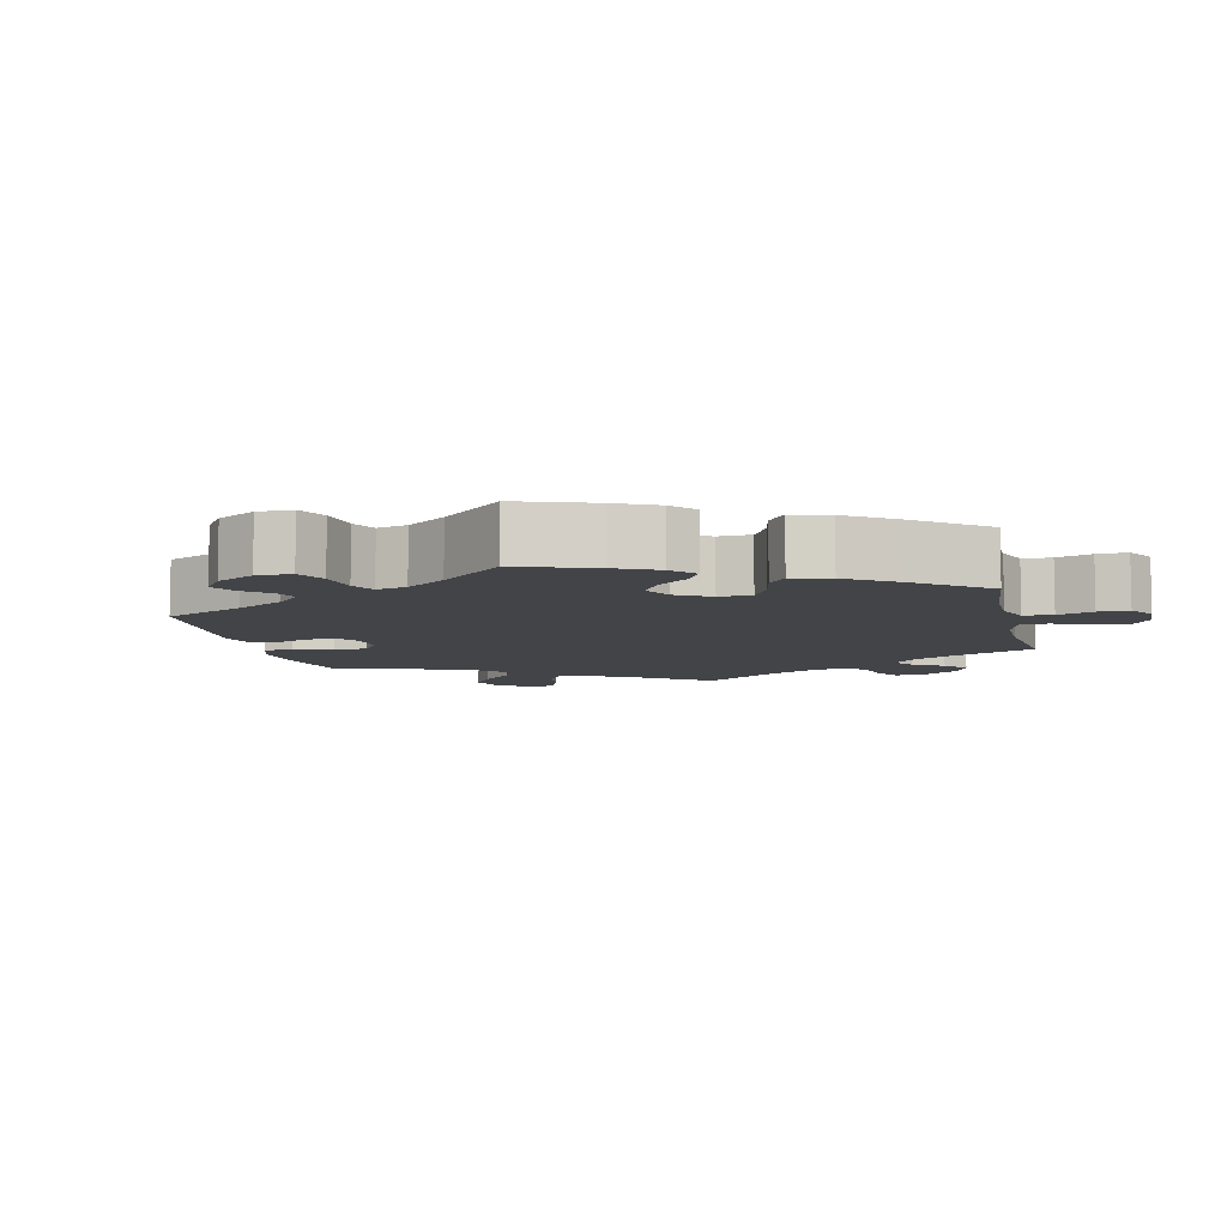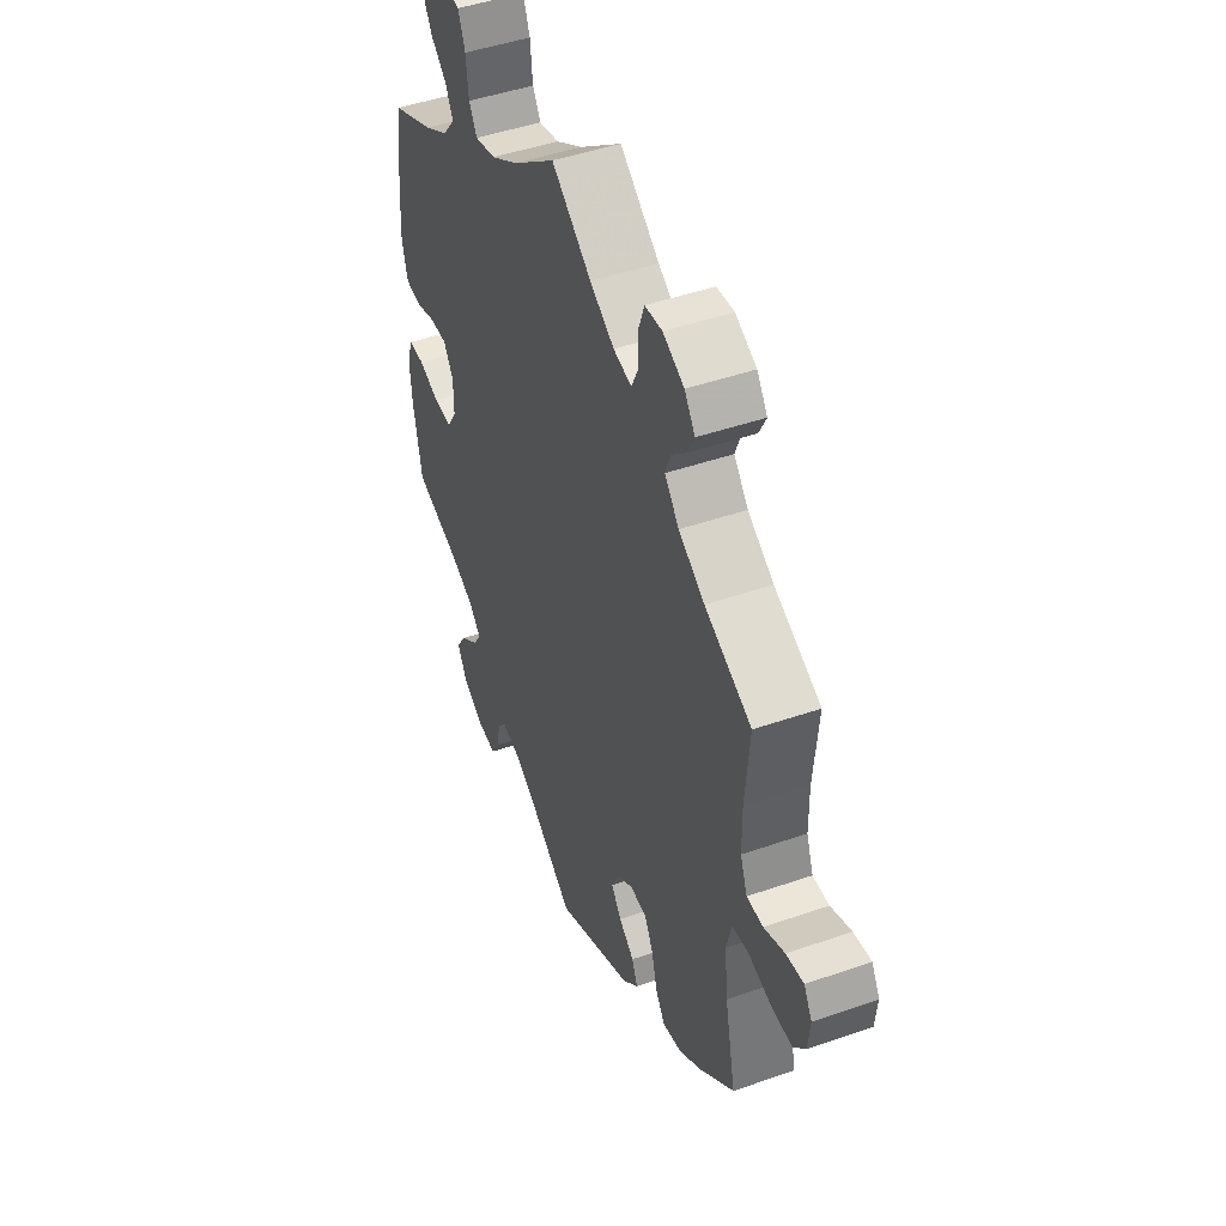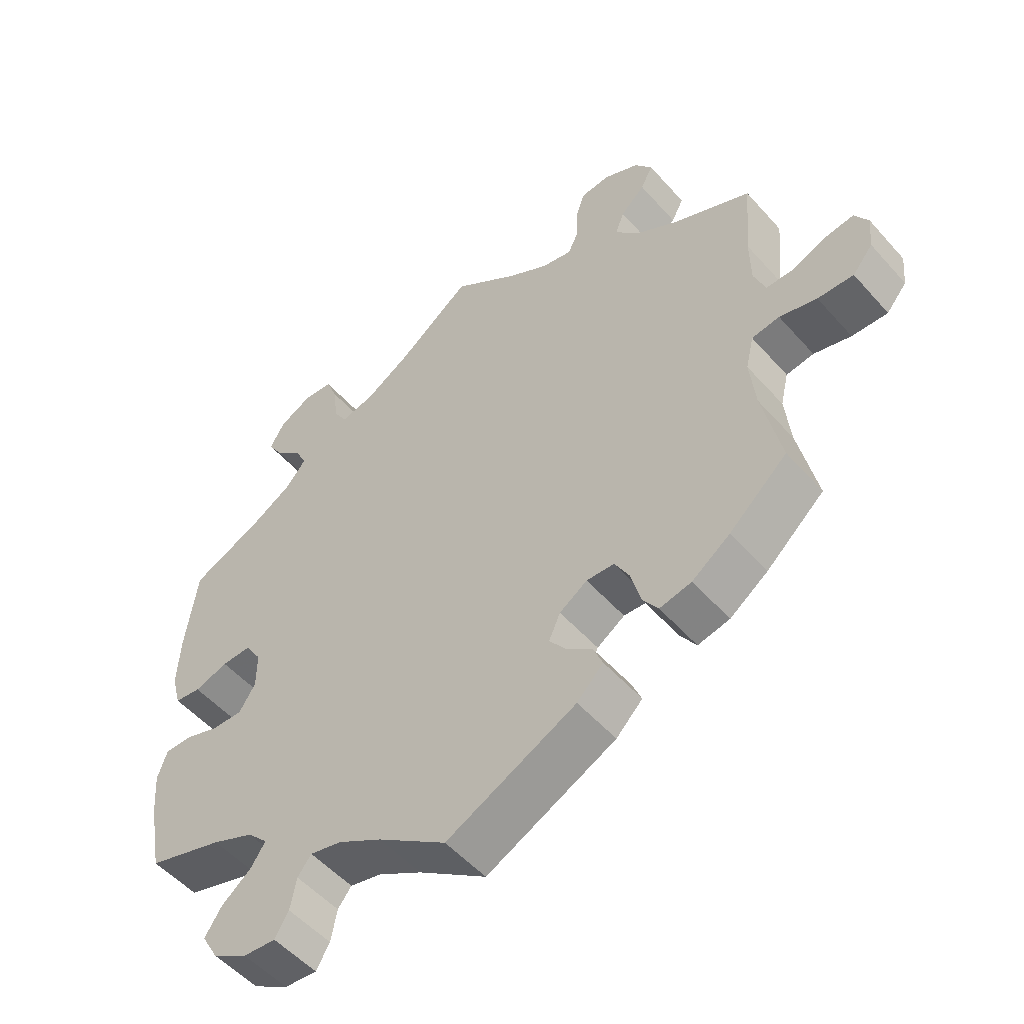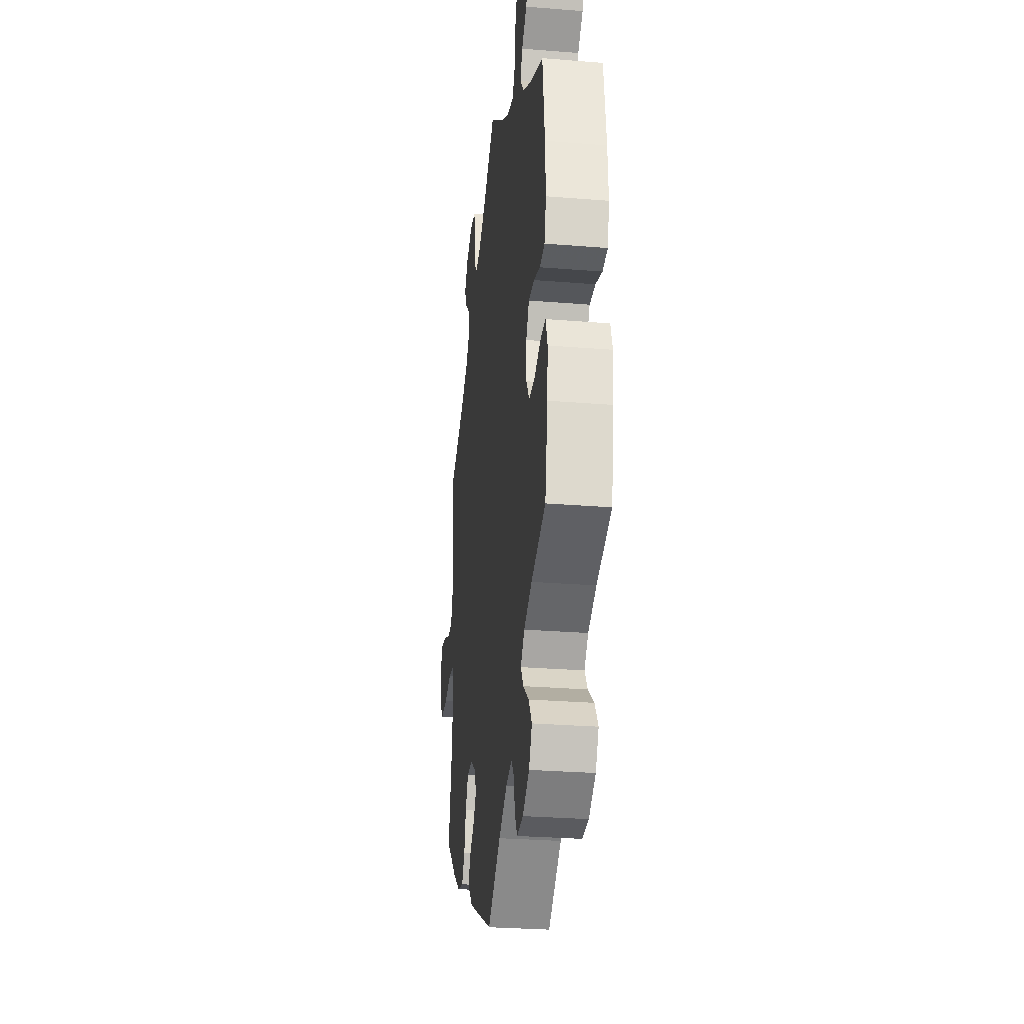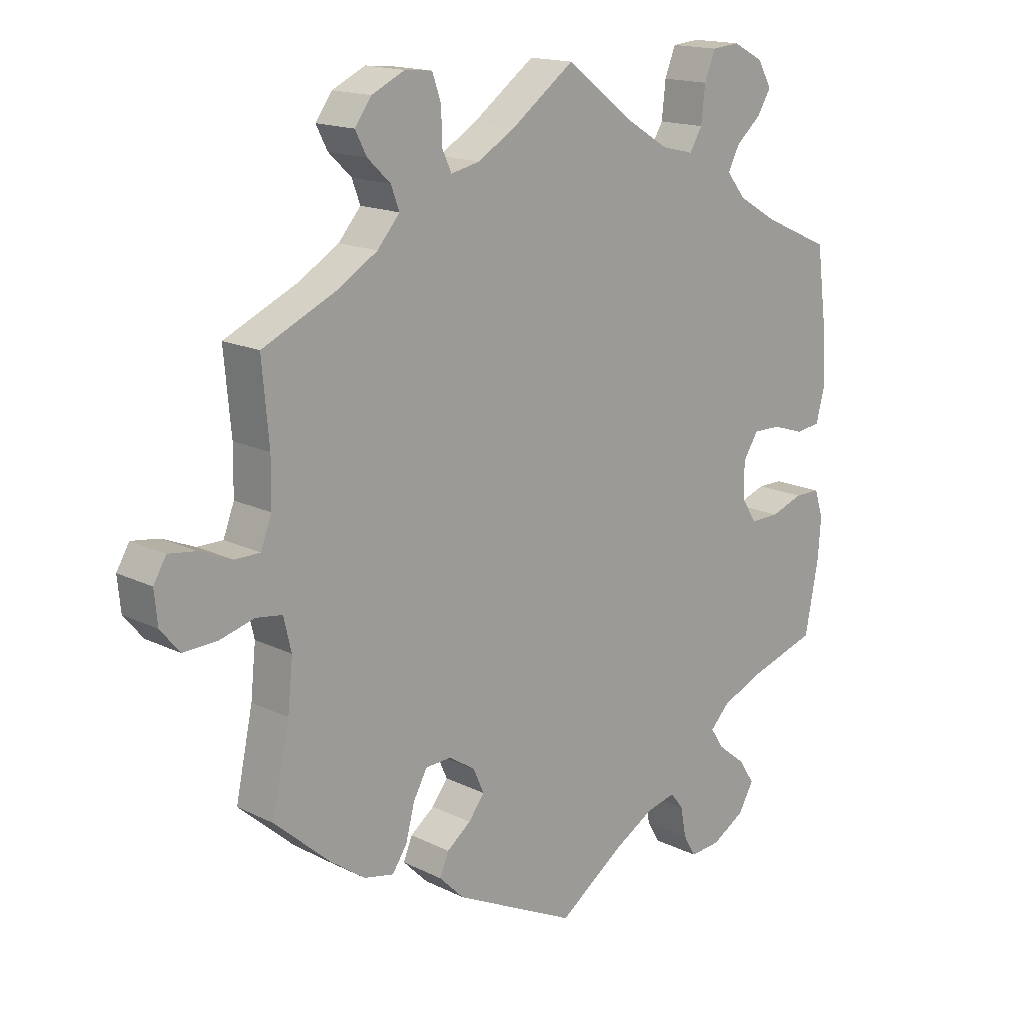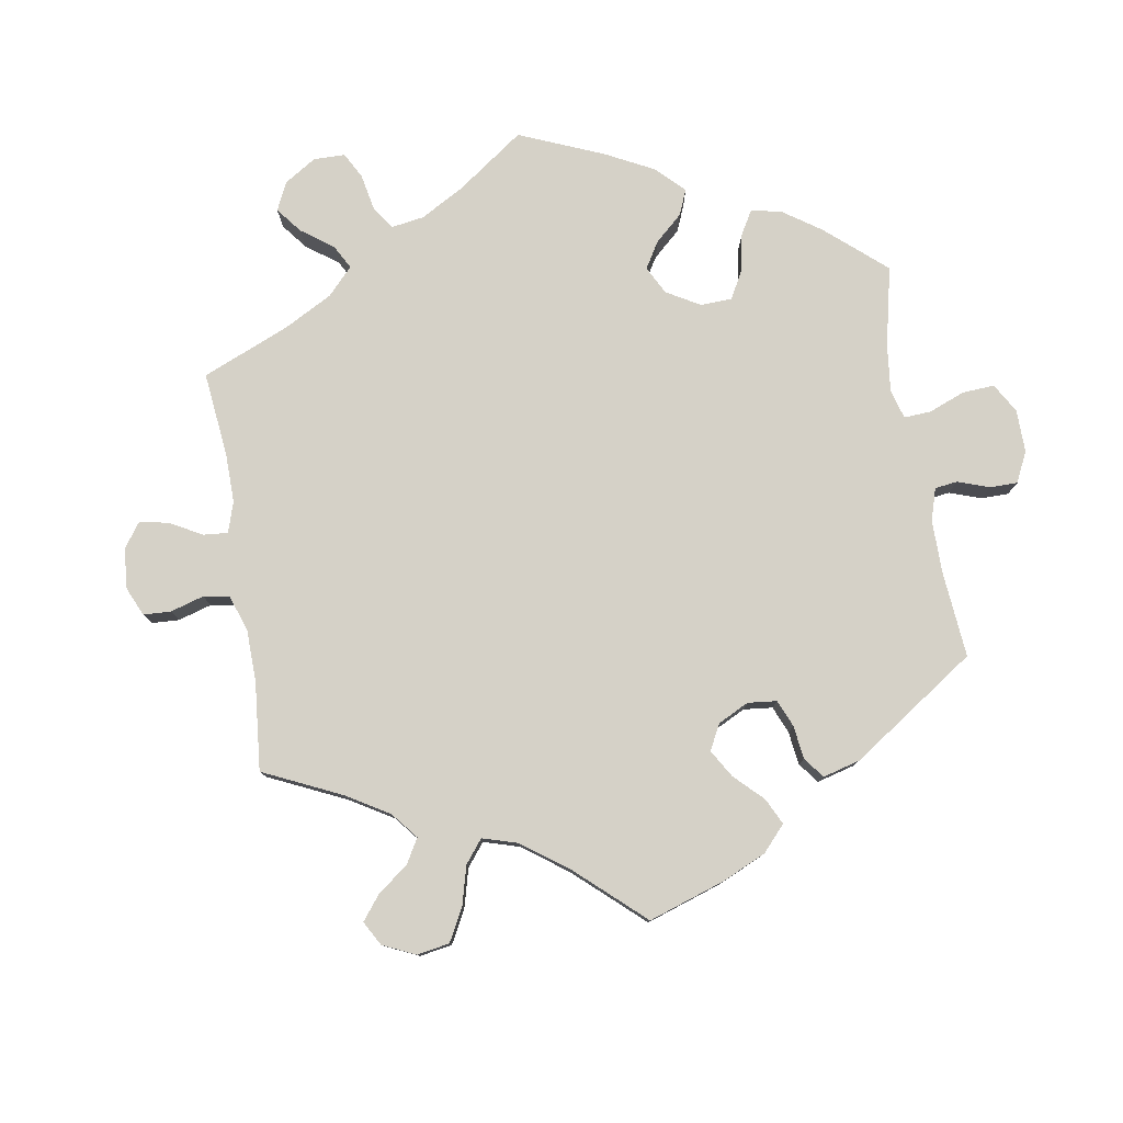
<metadata>
{"format":"obj","ext":"obj","renderer":"f3d","projection":"perspective","resolution":1024,"background":"white","views":[{"elev":-7.7,"azim":-106.6,"up":"+Y"},{"elev":46.6,"azim":68.4,"up":"+Z"},{"elev":-52.7,"azim":40.3,"up":"+Z"},{"elev":-28.2,"azim":-97.0,"up":"+Z"},{"elev":16.0,"azim":135.7,"up":"+Z"},{"elev":78.7,"azim":110.7,"up":"+Y"}]}
</metadata>
<code>
v -0.521 0.07 -0.178
v -0.526 0.07 -0.113
v -0.512 0.07 -0.071
v -0.472 0.07 -0.071
v -0.421 0.07 -0.089
v -0.375 0.07 -0.09
v -0.351 0.07 -0.052
v -0.351 0.07 0.003
v -0.375 0.07 0.041
v -0.419 0.07 0.04
v -0.469 0.07 0.024
v -0.508 0.07 0.029
v -0.522 0.07 0.082
v -0.518 0.07 0.16
v -0.501 0.07 0.289
v -0.394 0.07 0.337
v -0.333 0.07 0.373
v -0.303 0.07 0.41
v -0.321 0.07 0.446
v -0.36 0.07 0.48
v -0.382 0.07 0.516
v -0.36 0.07 0.555
v -0.312 0.07 0.58
v -0.268 0.07 0.576
v -0.251 0.07 0.533
v -0.245 0.07 0.477
v -0.225 0.07 0.444
v -0.174 0.07 0.456
v -0.107 0.07 0.497
v 0 0.07 0.578
v 0.098 0.07 0.506
v 0.158 0.07 0.47
v 0.203 0.07 0.46
v 0.218 0.07 0.492
v 0.219 0.07 0.544
v 0.233 0.07 0.584
v 0.276 0.07 0.588
v 0.328 0.07 0.563
v 0.354 0.07 0.527
v 0.336 0.07 0.492
v 0.3 0.07 0.458
v 0.287 0.07 0.423
v 0.322 0.07 0.382
v 0.386 0.07 0.343
v 0.501 0.07 0.29
v 0.49 0.07 0.169
v 0.491 0.07 0.097
v 0.508 0.07 0.052
v 0.548 0.07 0.052
v 0.599 0.07 0.073
v 0.642 0.07 0.079
v 0.662 0.07 0.045
v 0.657 0.07 -0.006
v 0.627 0.07 -0.042
v 0.574 0.07 -0.04
v 0.519 0.07 -0.025
v 0.478 0.07 -0.031
v 0.466 0.07 -0.082
v 0.474 0.07 -0.16
v 0.501 0.07 -0.288
v 0.415 0.07 -0.364
v 0.359 0.07 -0.404
v 0.312 0.07 -0.414
v 0.289 0.07 -0.38
v 0.275 0.07 -0.326
v 0.253 0.07 -0.286
v 0.212 0.07 -0.284
v 0.171 0.07 -0.311
v 0.154 0.07 -0.349
v 0.179 0.07 -0.382
v 0.217 0.07 -0.411
v 0.231 0.07 -0.445
v 0.192 0.07 -0.484
v 0 0.07 -0.577
v -0.101 0.07 -0.506
v -0.166 0.07 -0.468
v -0.213 0.07 -0.457
v -0.233 0.07 -0.483
v -0.242 0.07 -0.53
v -0.262 0.07 -0.564
v -0.31 0.07 -0.56
v -0.362 0.07 -0.529
v -0.386 0.07 -0.487
v -0.361 0.07 -0.449
v -0.317 0.07 -0.414
v -0.296 0.07 -0.382
v -0.326 0.07 -0.351
v -0.388 0.07 -0.324
v -0.5 0.07 -0.289
v -0.521 0 -0.178
v -0.526 0 -0.113
v -0.512 0 -0.071
v -0.472 0 -0.071
v -0.421 0 -0.089
v -0.375 0 -0.09
v -0.351 0 -0.052
v -0.351 0 0.003
v -0.375 0 0.041
v -0.419 0 0.04
v -0.469 0 0.024
v -0.508 0 0.029
v -0.522 0 0.082
v -0.518 0 0.16
v -0.501 0 0.289
v -0.394 0 0.337
v -0.333 0 0.373
v -0.303 0 0.41
v -0.321 0 0.446
v -0.36 0 0.48
v -0.382 0 0.516
v -0.36 0 0.555
v -0.312 0 0.58
v -0.268 0 0.576
v -0.251 0 0.533
v -0.245 0 0.477
v -0.225 0 0.444
v -0.174 0 0.456
v -0.107 0 0.497
v 0 0 0.578
v 0.098 0 0.506
v 0.158 0 0.47
v 0.203 0 0.46
v 0.218 0 0.492
v 0.219 0 0.544
v 0.233 0 0.584
v 0.276 0 0.588
v 0.328 0 0.563
v 0.354 0 0.527
v 0.336 0 0.492
v 0.3 0 0.458
v 0.287 0 0.423
v 0.322 0 0.382
v 0.386 0 0.343
v 0.501 0 0.29
v 0.49 0 0.169
v 0.491 0 0.097
v 0.508 0 0.052
v 0.548 0 0.052
v 0.599 0 0.073
v 0.642 0 0.079
v 0.662 0 0.045
v 0.657 0 -0.006
v 0.627 0 -0.042
v 0.574 0 -0.04
v 0.519 0 -0.025
v 0.478 0 -0.031
v 0.466 0 -0.082
v 0.474 0 -0.16
v 0.501 0 -0.288
v 0.415 0 -0.364
v 0.359 0 -0.404
v 0.312 0 -0.414
v 0.289 0 -0.38
v 0.275 0 -0.326
v 0.253 0 -0.286
v 0.212 0 -0.284
v 0.171 0 -0.311
v 0.154 0 -0.349
v 0.179 0 -0.382
v 0.217 0 -0.411
v 0.231 0 -0.445
v 0.192 0 -0.484
v 0 0 -0.577
v -0.101 0 -0.506
v -0.166 0 -0.468
v -0.213 0 -0.457
v -0.233 0 -0.483
v -0.242 0 -0.53
v -0.262 0 -0.564
v -0.31 0 -0.56
v -0.362 0 -0.529
v -0.386 0 -0.487
v -0.361 0 -0.449
v -0.317 0 -0.414
v -0.296 0 -0.382
v -0.326 0 -0.351
v -0.388 0 -0.324
v -0.5 0 -0.289
f 88 89 1 2
f 87 88 2 3
f 86 87 3 4
f 82 83 84 85
f 82 85 86
f 81 82 86
f 78 79 80 81
f 77 78 81 86
f 76 77 86 4
f 72 73 74 75
f 70 71 72 75
f 69 70 75 76
f 68 69 76 4
f 62 63 64 65
f 62 65 66
f 59 60 61 62
f 58 59 62 66
f 57 58 66 67
f 53 54 55 56
f 51 52 53 56
f 49 50 51 56
f 48 49 56 57
f 47 48 57 67
f 44 45 46
f 43 44 46 47
f 42 43 47 67
f 38 39 40 41
f 38 41 42
f 37 38 42
f 34 35 36 37
f 33 34 37 42
f 32 33 42 67
f 29 30 31
f 28 29 31 32
f 27 28 32 67
f 23 24 25 26
f 19 20 21 22
f 18 19 22 23
f 13 14 15 16
f 13 16 17
f 10 11 12 13
f 9 10 13 17
f 8 9 17 18
f 68 4 5
f 68 5 6
f 67 68 6 7
f 18 23 26 27
f 18 27 67
f 7 8 18 67
f 91 90 178 177
f 92 91 177 176
f 93 92 176 175
f 174 173 172 171
f 175 174 171
f 175 171 170
f 170 169 168 167
f 175 170 167 166
f 93 175 166 165
f 164 163 162 161
f 164 161 160 159
f 165 164 159 158
f 93 165 158 157
f 154 153 152 151
f 155 154 151
f 151 150 149 148
f 155 151 148 147
f 156 155 147 146
f 145 144 143 142
f 145 142 141 140
f 145 140 139 138
f 146 145 138 137
f 156 146 137 136
f 135 134 133
f 136 135 133 132
f 156 136 132 131
f 130 129 128 127
f 131 130 127
f 131 127 126
f 126 125 124 123
f 131 126 123 122
f 156 131 122 121
f 120 119 118
f 121 120 118 117
f 156 121 117 116
f 115 114 113 112
f 111 110 109 108
f 112 111 108 107
f 105 104 103 102
f 106 105 102
f 102 101 100 99
f 106 102 99 98
f 107 106 98 97
f 94 93 157
f 95 94 157
f 96 95 157 156
f 116 115 112 107
f 156 116 107
f 156 107 97 96
f 1 90 91 2
f 2 91 92 3
f 3 92 93 4
f 4 93 94 5
f 5 94 95 6
f 6 95 96 7
f 7 96 97 8
f 8 97 98 9
f 9 98 99 10
f 10 99 100 11
f 11 100 101 12
f 12 101 102 13
f 13 102 103 14
f 14 103 104 15
f 15 104 105 16
f 16 105 106 17
f 17 106 107 18
f 18 107 108 19
f 19 108 109 20
f 20 109 110 21
f 21 110 111 22
f 22 111 112 23
f 23 112 113 24
f 24 113 114 25
f 25 114 115 26
f 26 115 116 27
f 27 116 117 28
f 28 117 118 29
f 29 118 119 30
f 30 119 120 31
f 31 120 121 32
f 32 121 122 33
f 33 122 123 34
f 34 123 124 35
f 35 124 125 36
f 36 125 126 37
f 37 126 127 38
f 38 127 128 39
f 39 128 129 40
f 40 129 130 41
f 41 130 131 42
f 42 131 132 43
f 43 132 133 44
f 44 133 134 45
f 45 134 135 46
f 46 135 136 47
f 47 136 137 48
f 48 137 138 49
f 49 138 139 50
f 50 139 140 51
f 51 140 141 52
f 52 141 142 53
f 53 142 143 54
f 54 143 144 55
f 55 144 145 56
f 56 145 146 57
f 57 146 147 58
f 58 147 148 59
f 59 148 149 60
f 60 149 150 61
f 61 150 151 62
f 62 151 152 63
f 63 152 153 64
f 64 153 154 65
f 65 154 155 66
f 66 155 156 67
f 67 156 157 68
f 68 157 158 69
f 69 158 159 70
f 70 159 160 71
f 71 160 161 72
f 72 161 162 73
f 73 162 163 74
f 74 163 164 75
f 75 164 165 76
f 76 165 166 77
f 77 166 167 78
f 78 167 168 79
f 79 168 169 80
f 80 169 170 81
f 81 170 171 82
f 82 171 172 83
f 83 172 173 84
f 84 173 174 85
f 85 174 175 86
f 86 175 176 87
f 87 176 177 88
f 88 177 178 89
f 89 178 90 1

</code>
